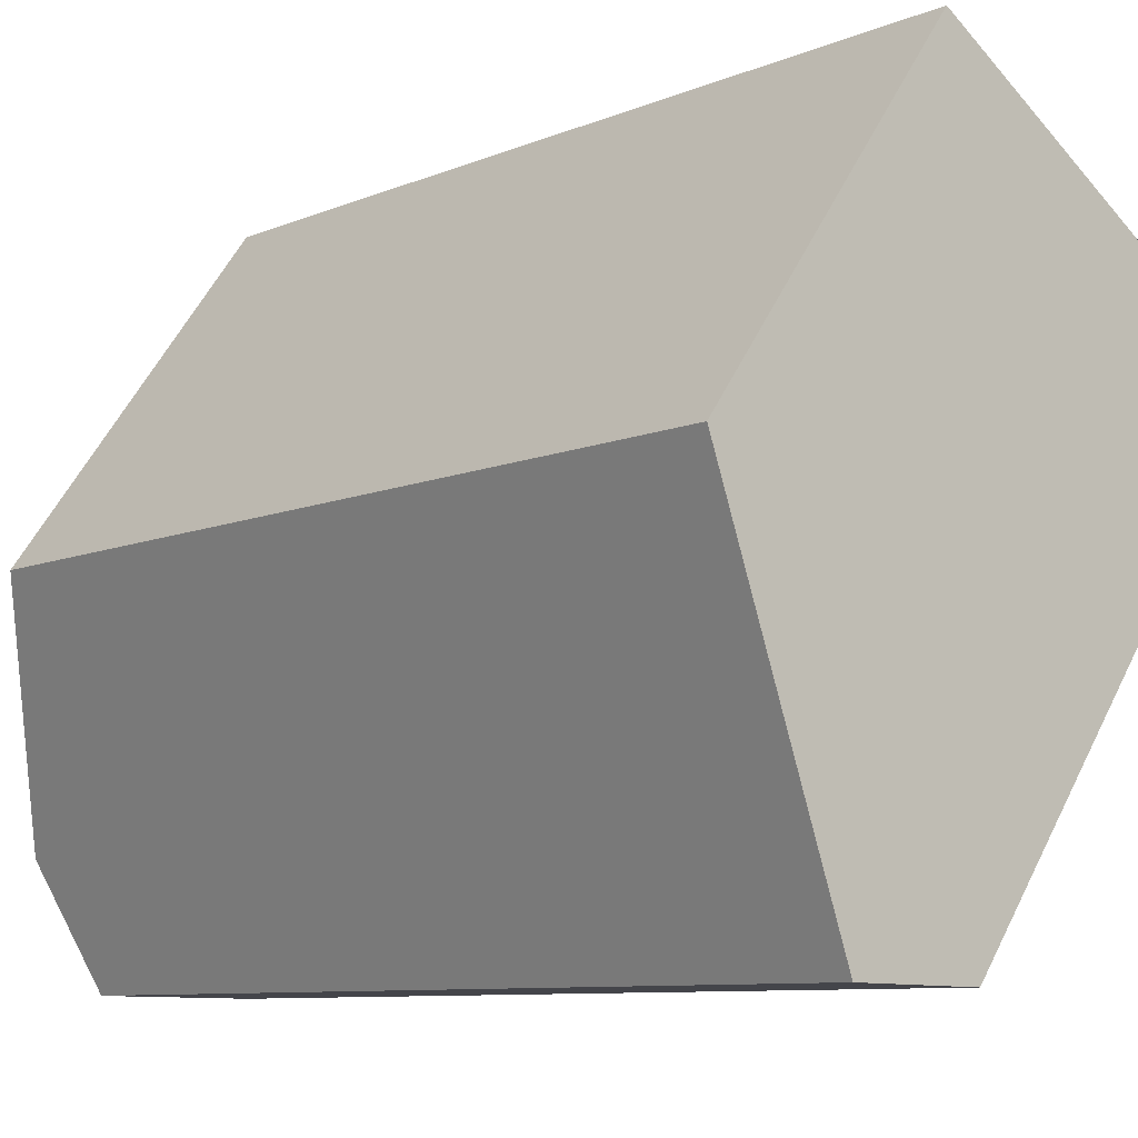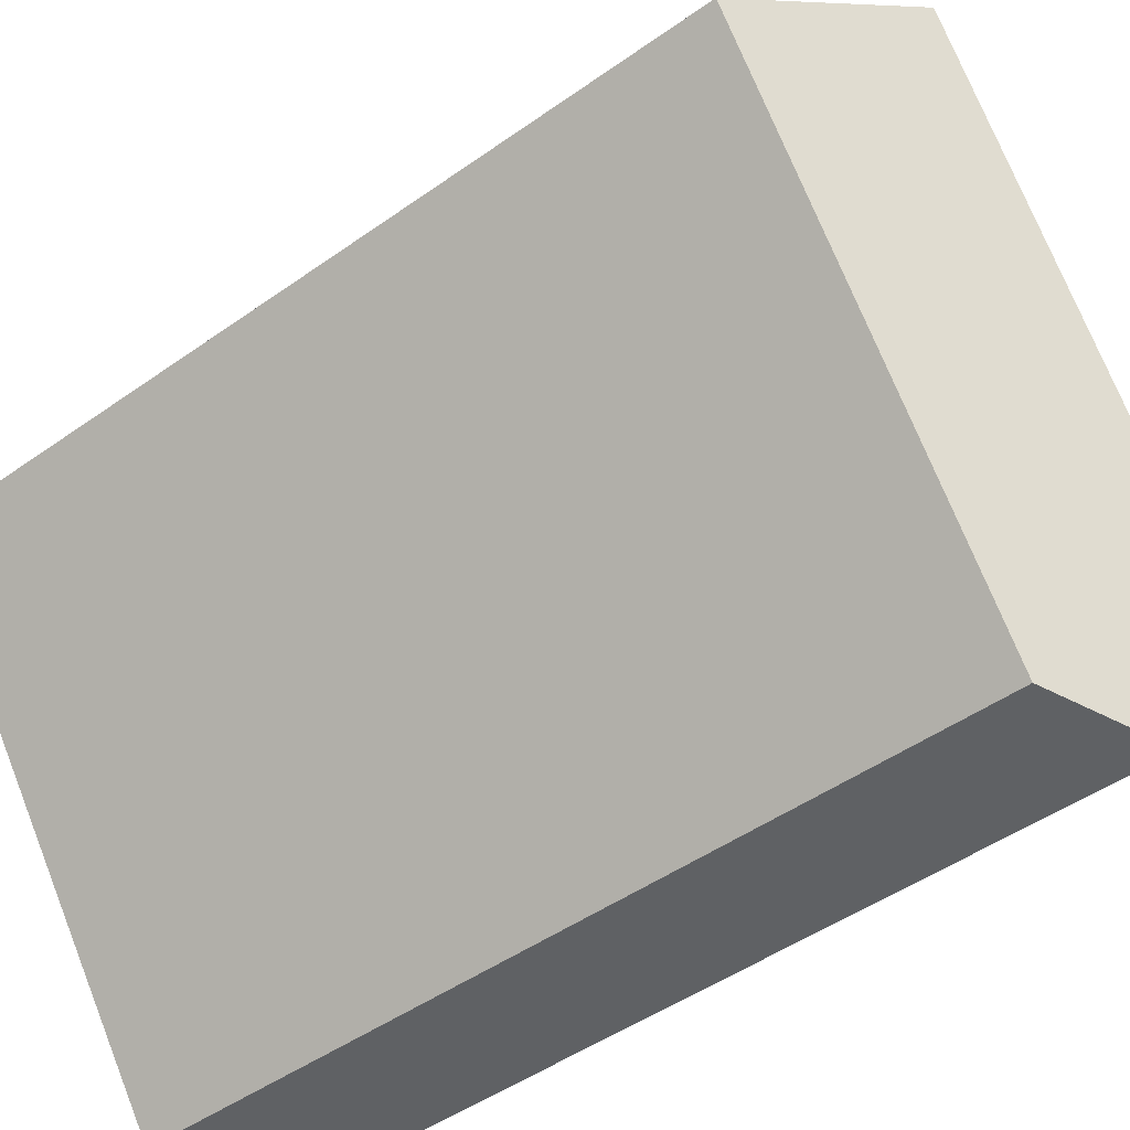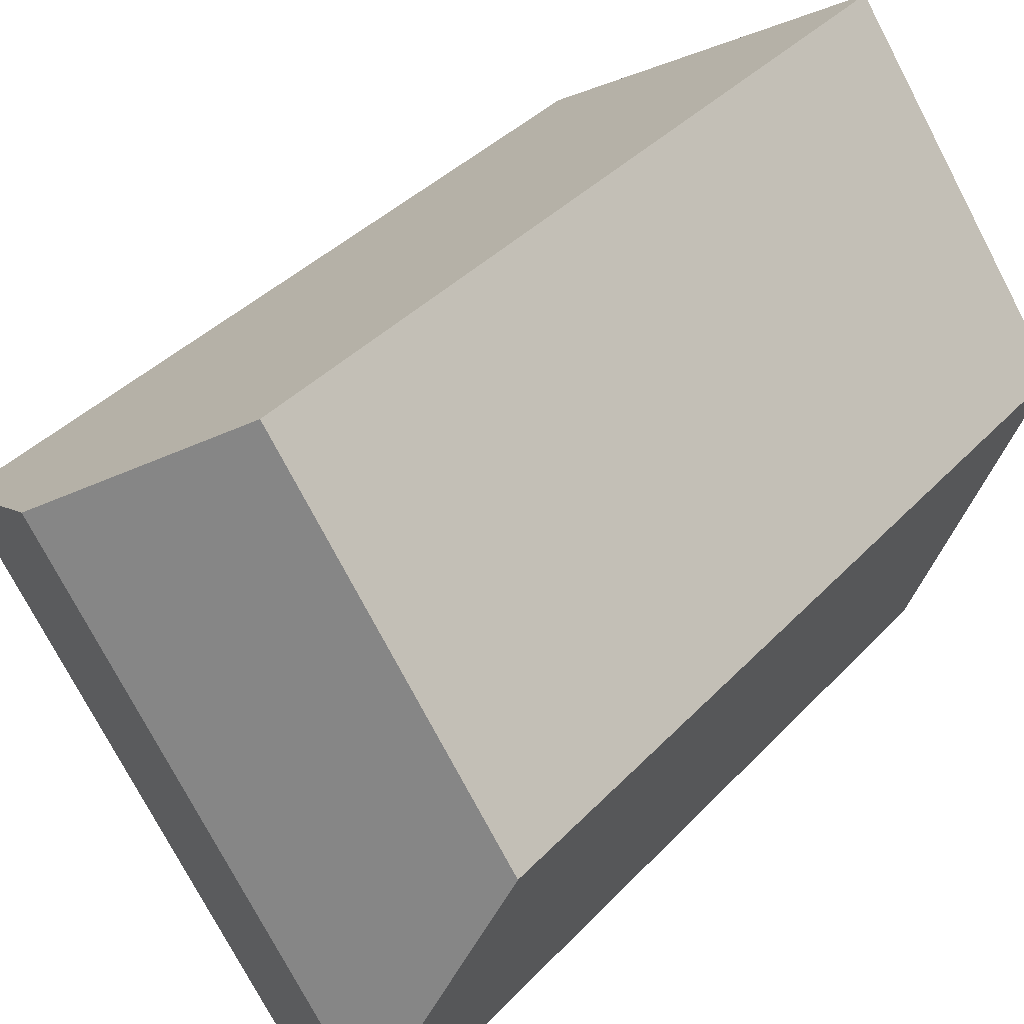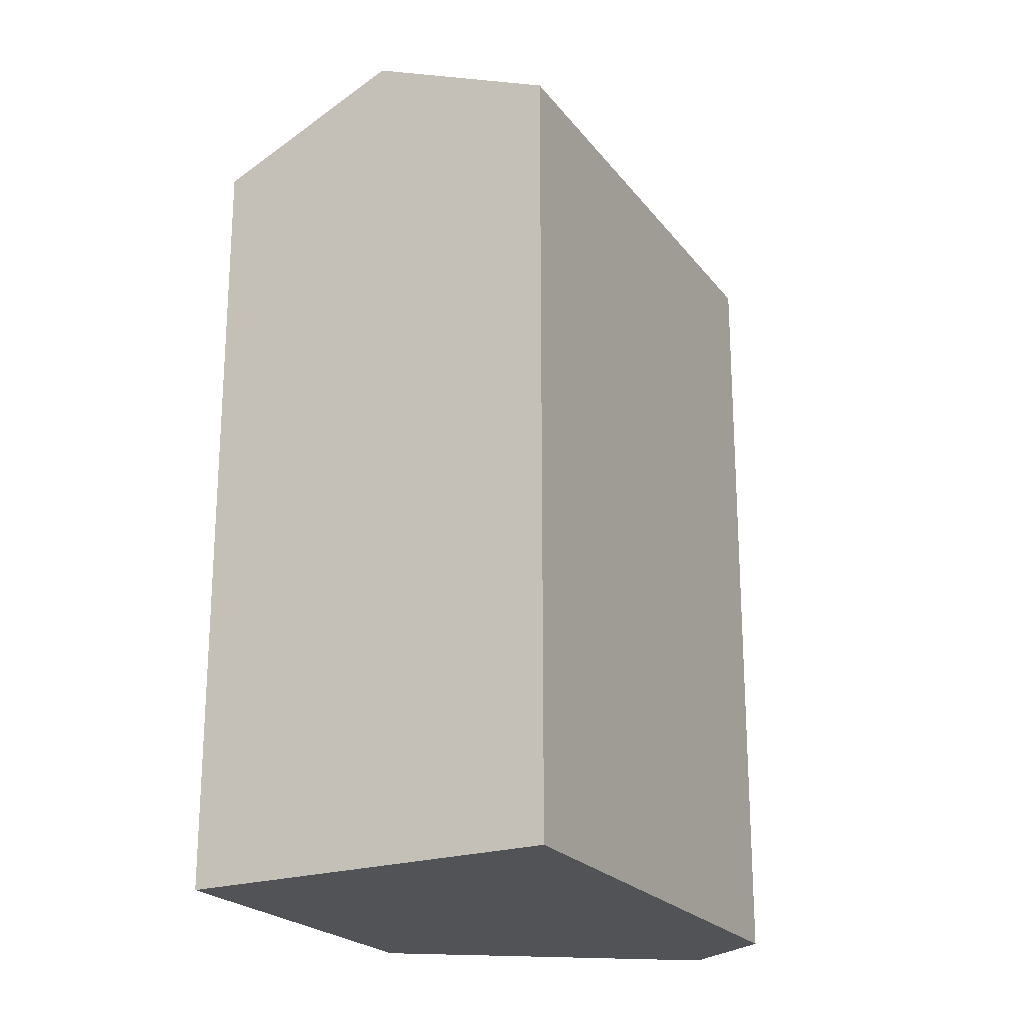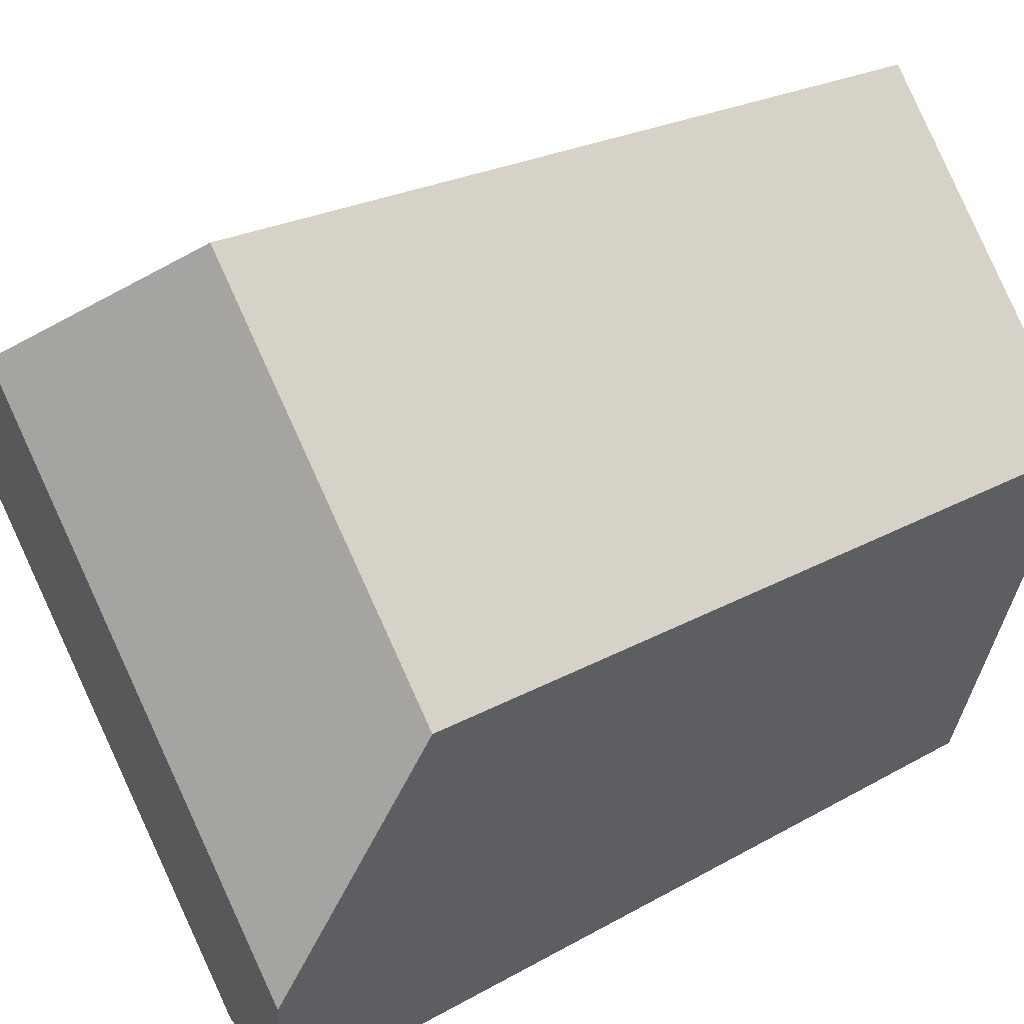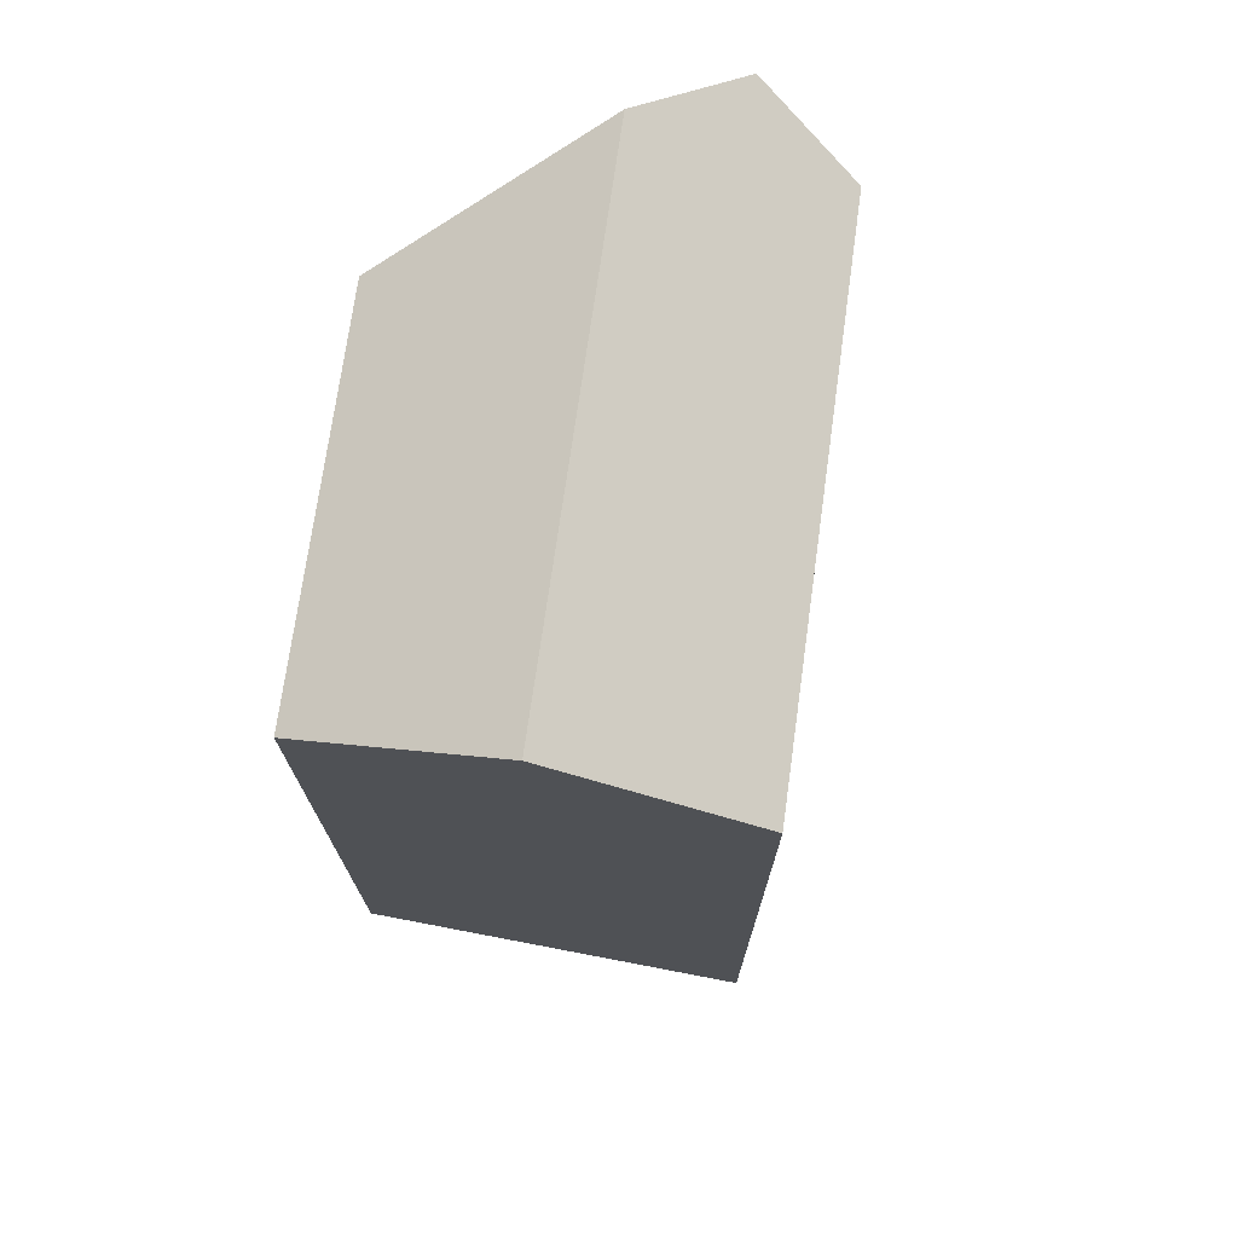
<metadata>
{"format":"obj","ext":"obj","renderer":"f3d","projection":"perspective","resolution":1024,"background":"white","views":[{"elev":-8.6,"azim":-41.2,"up":"+Z"},{"elev":-47.1,"azim":128.9,"up":"+Z"},{"elev":37.3,"azim":-143.0,"up":"+Z"},{"elev":-21.9,"azim":62.7,"up":"+Y"},{"elev":21.8,"azim":-135.4,"up":"+Z"},{"elev":74.0,"azim":43.8,"up":"+Y"}]}
</metadata>
<code>
v  2.094 23.02 -5.806
v  6.18 20.89 -8.75
v  3.138 21.95 -8.701
v  14.39 20.85 2.547
v  10.09 23.02 5.336
v  0 20.87 1.278e-15
v  0.839 20.87 1.169
v  4.983 20.87 6.947
v  5.815 20.87 8.106
v  3.138 5.328e-16 -8.701
v  0 0 0
v  2.094 3.555e-16 -5.806
v  0.839 -7.158e-17 1.169
v  4.983 -4.254e-16 6.947
v  5.815 -4.963e-16 8.106
v  14.39 -1.56e-16 2.547
v  10.09 -3.267e-16 5.336
v  6.18 5.358e-16 -8.75
g defaultobject
f 1 2 3
f 2 1 4
f 4 1 5
f 6 5 1
f 5 6 7
f 5 7 8
f 5 8 9
f 3 6 1
f 6 3 10
f 6 10 11
f 11 10 12
f 11 7 6
f 7 11 8
f 8 11 9
f 9 11 13
f 9 13 14
f 9 14 15
f 9 4 5
f 4 9 15
f 4 15 16
f 16 15 17
f 4 18 2
f 18 4 16
f 2 10 3
f 10 2 18
f 14 17 15
f 17 14 13
f 17 13 16
f 16 13 11
f 16 11 12
f 16 12 18
f 18 12 10

</code>
